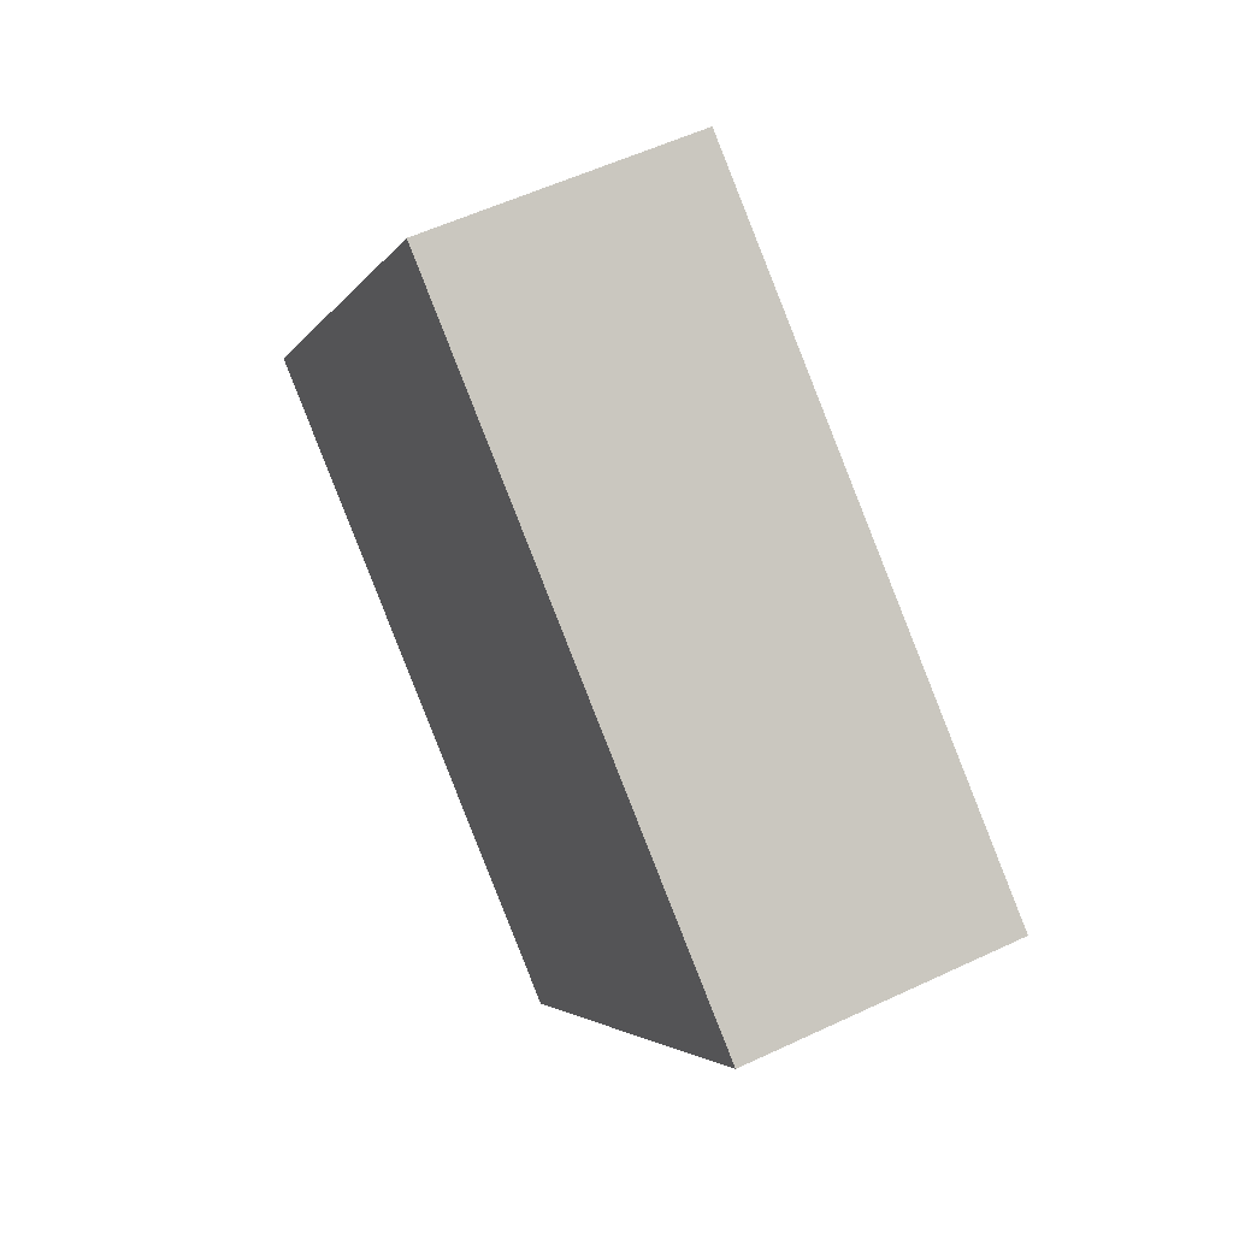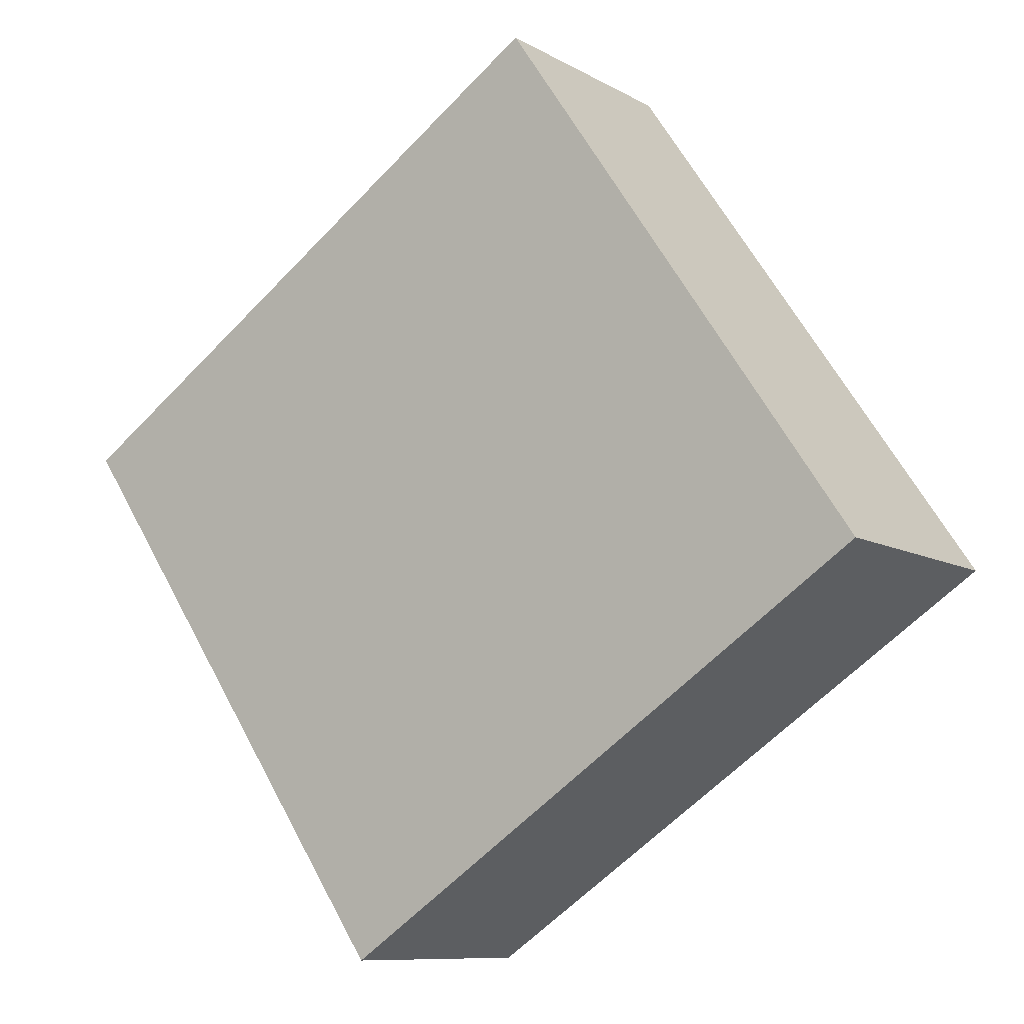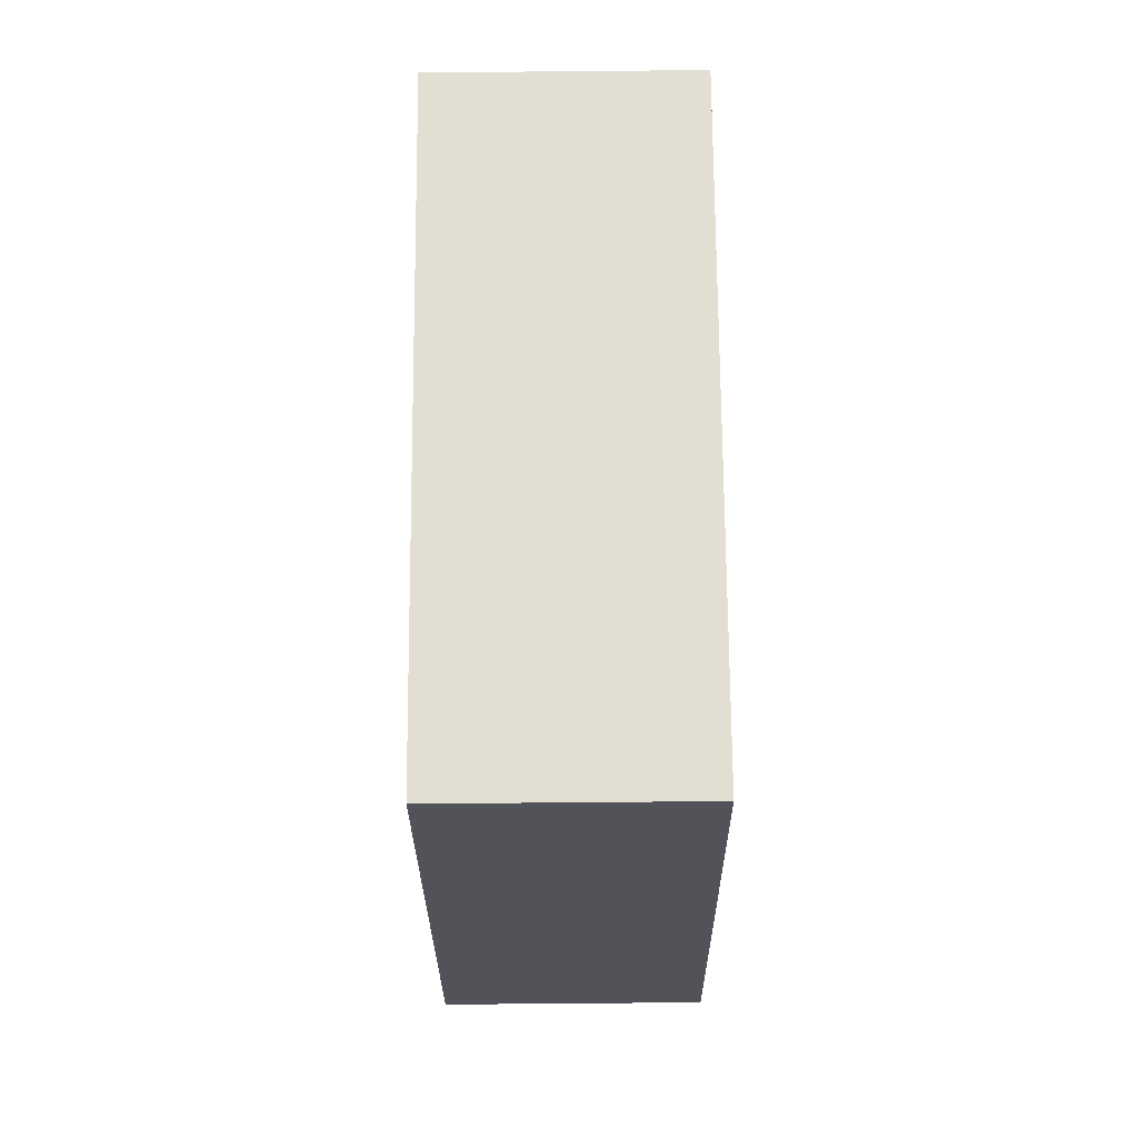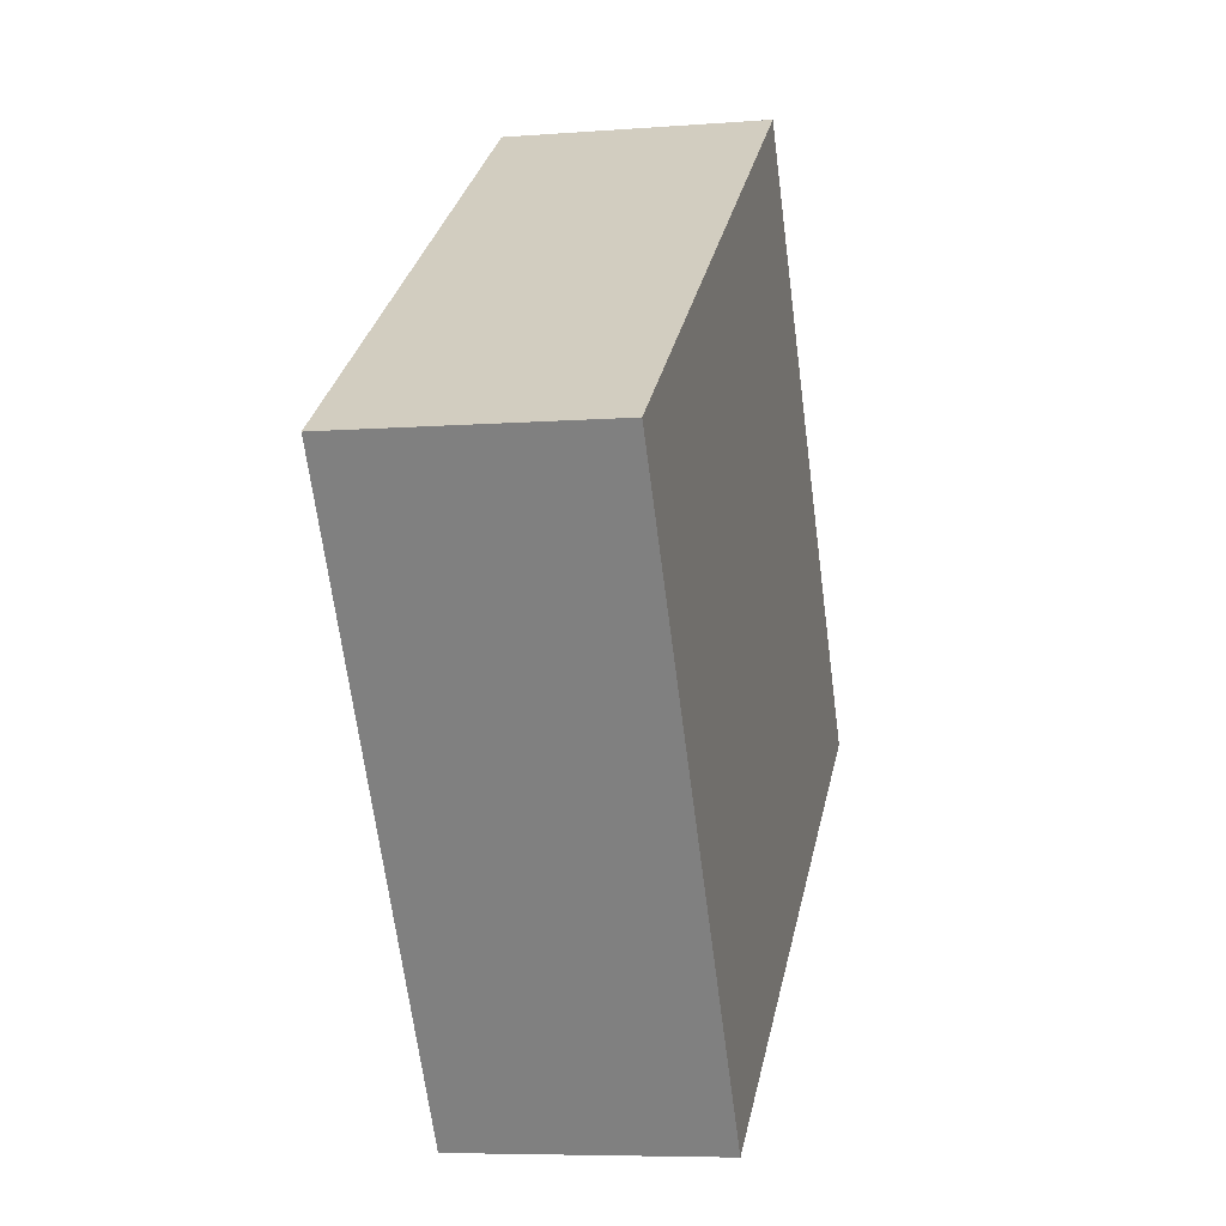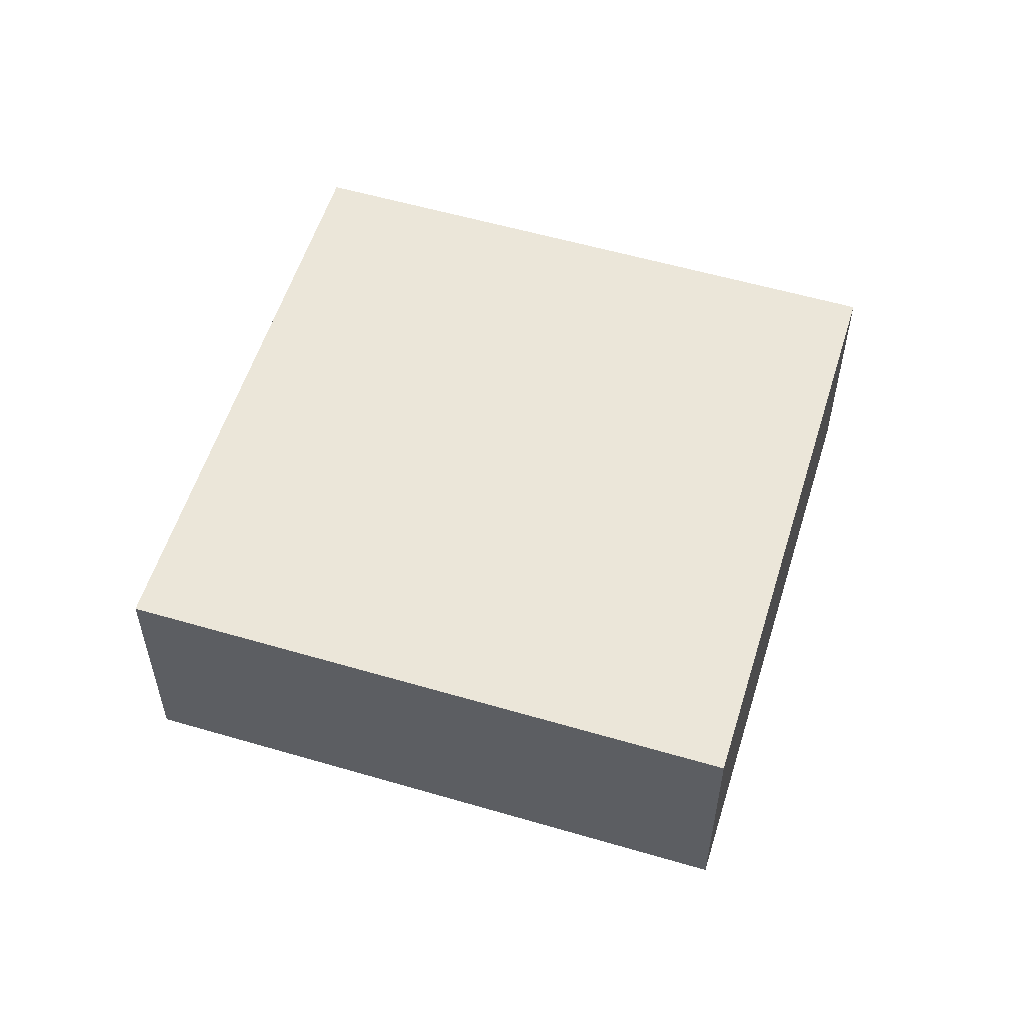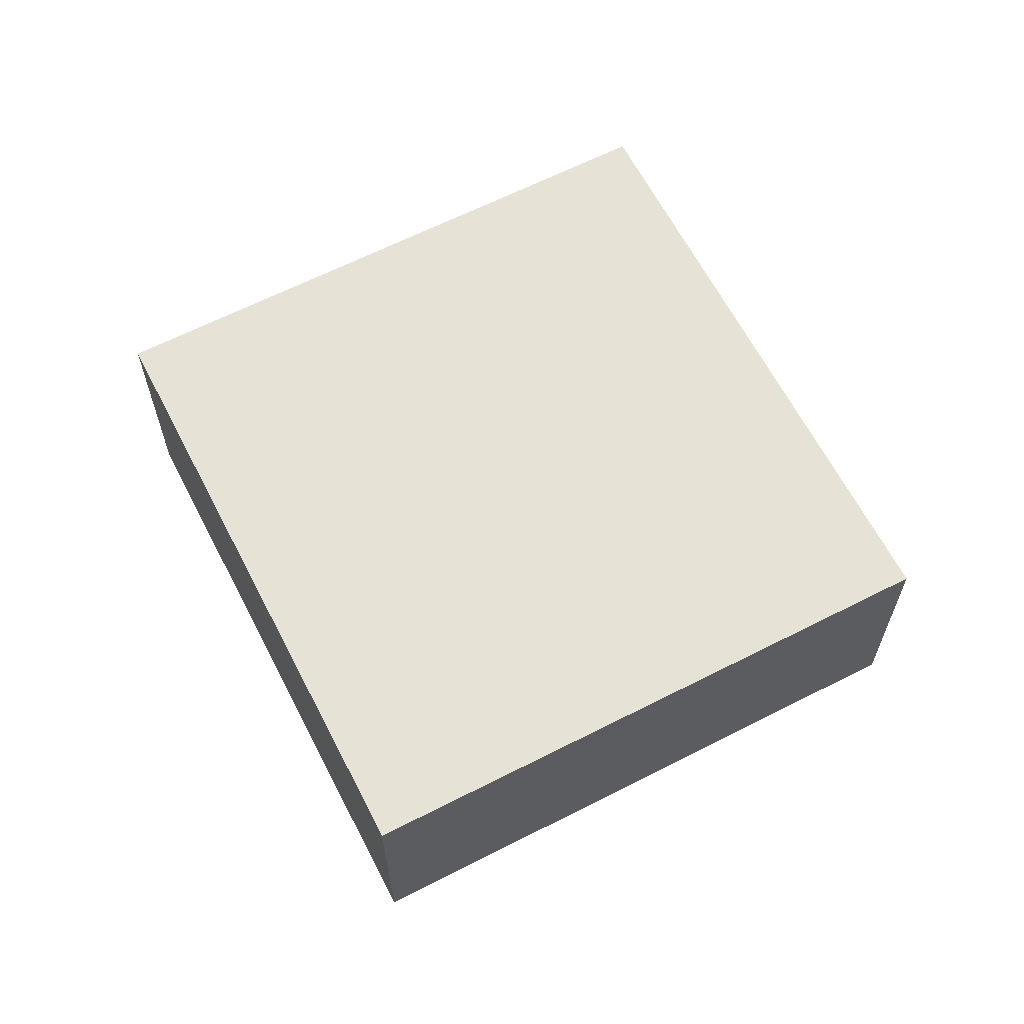
<metadata>
{"format":"obj","ext":"obj","renderer":"f3d","projection":"perspective","resolution":1024,"background":"white","views":[{"elev":55.7,"azim":63.7,"up":"+Z"},{"elev":-9.5,"azim":-145.2,"up":"+Z"},{"elev":-78.6,"azim":-89.5,"up":"+Z"},{"elev":-6.7,"azim":103.0,"up":"+Z"},{"elev":56.0,"azim":51.2,"up":"+Y"},{"elev":63.7,"azim":96.8,"up":"+Y"}]}
</metadata>
<code>
v  5.292 2.44 -3.58
v  3.512 2.44 5.192
v  8.804 2.44 1.611
v  0 2.44 1.494e-16
v  5.292 2.192e-16 -3.58
v  0 0 0
v  3.512 -3.179e-16 5.192
v  8.804 -9.865e-17 1.611
g defaultobject
f 1 2 3
f 2 1 4
f 5 4 1
f 4 5 6
f 6 2 4
f 2 6 7
f 7 3 2
f 3 7 8
f 8 1 3
f 1 8 5
f 5 7 6
f 7 5 8

</code>
